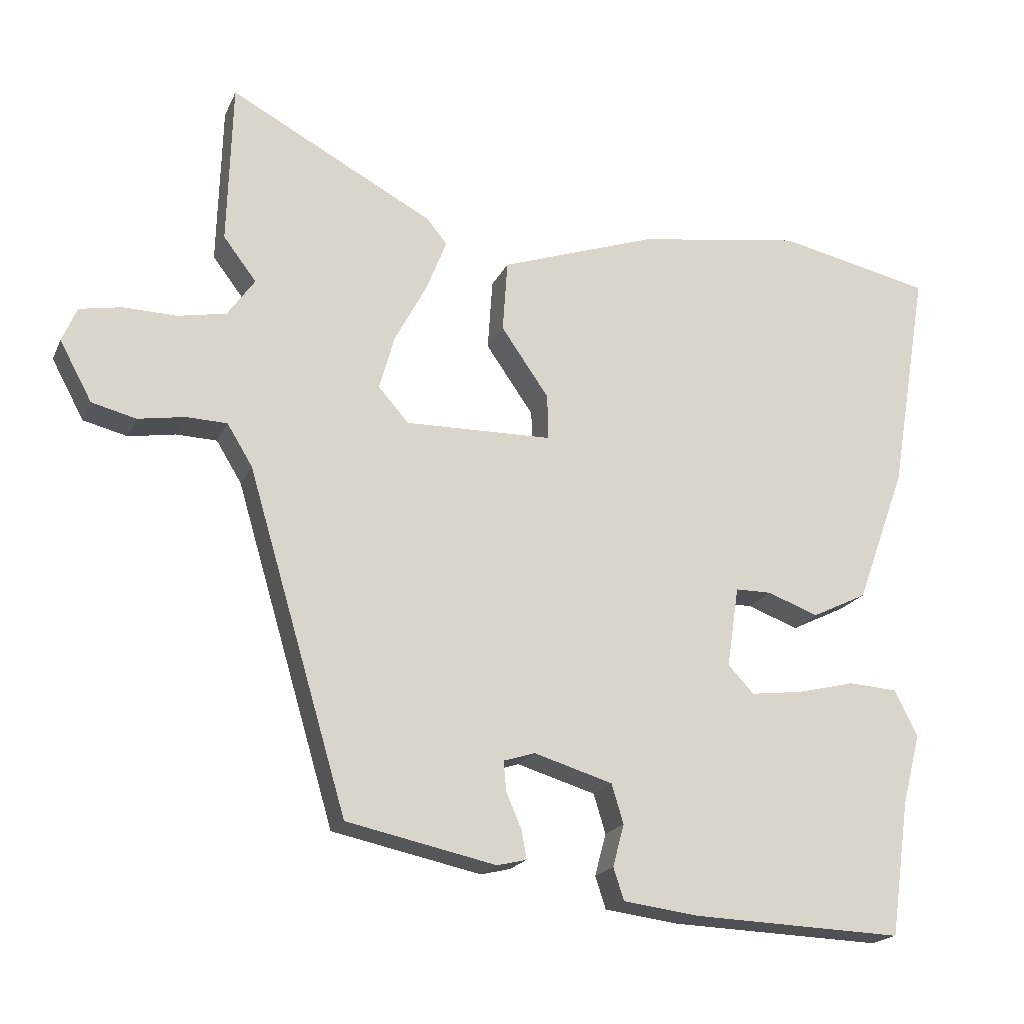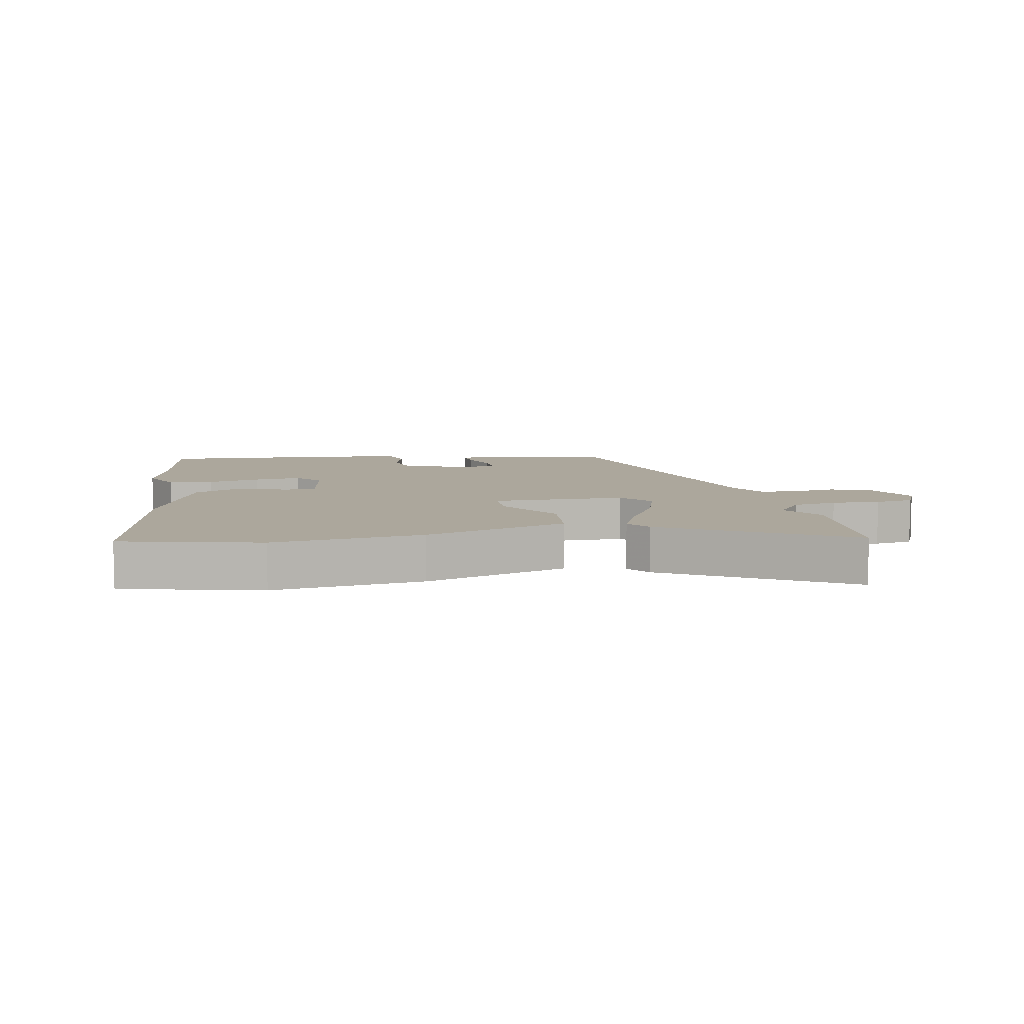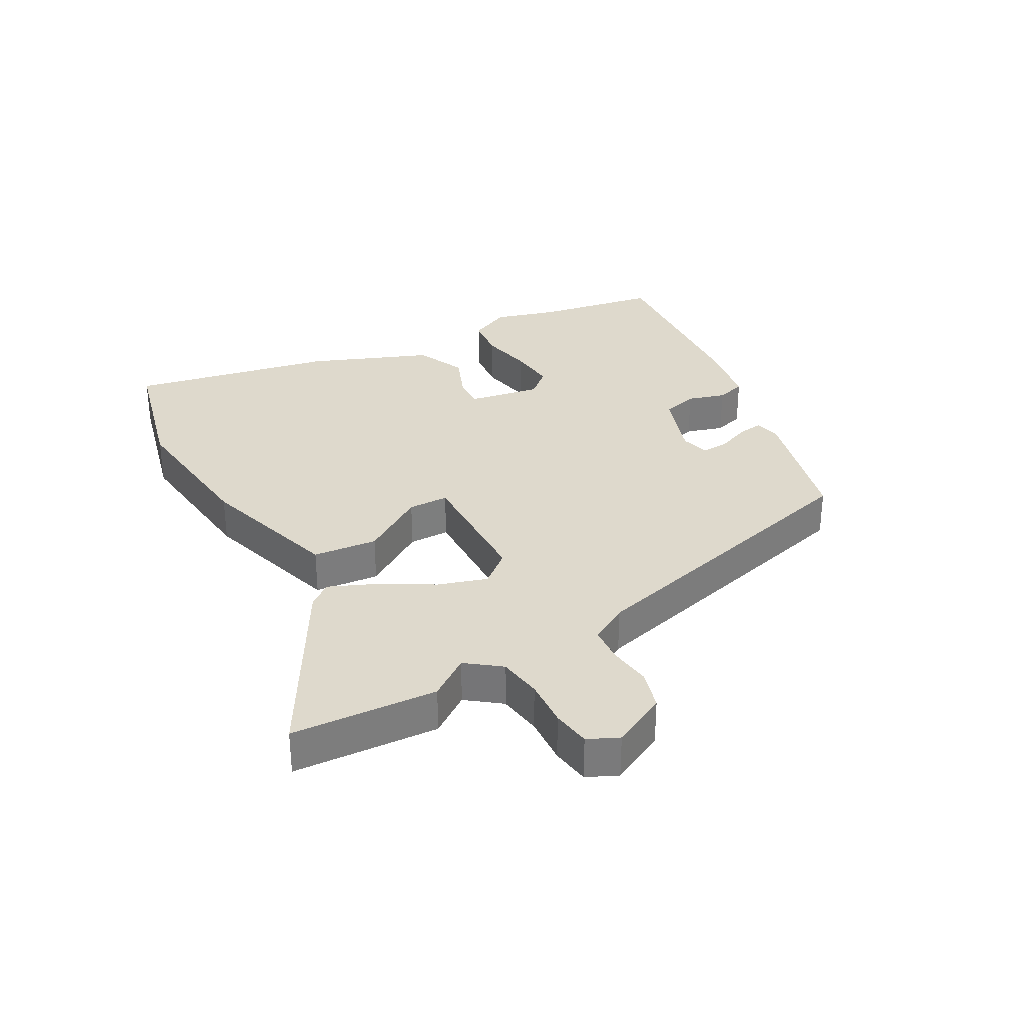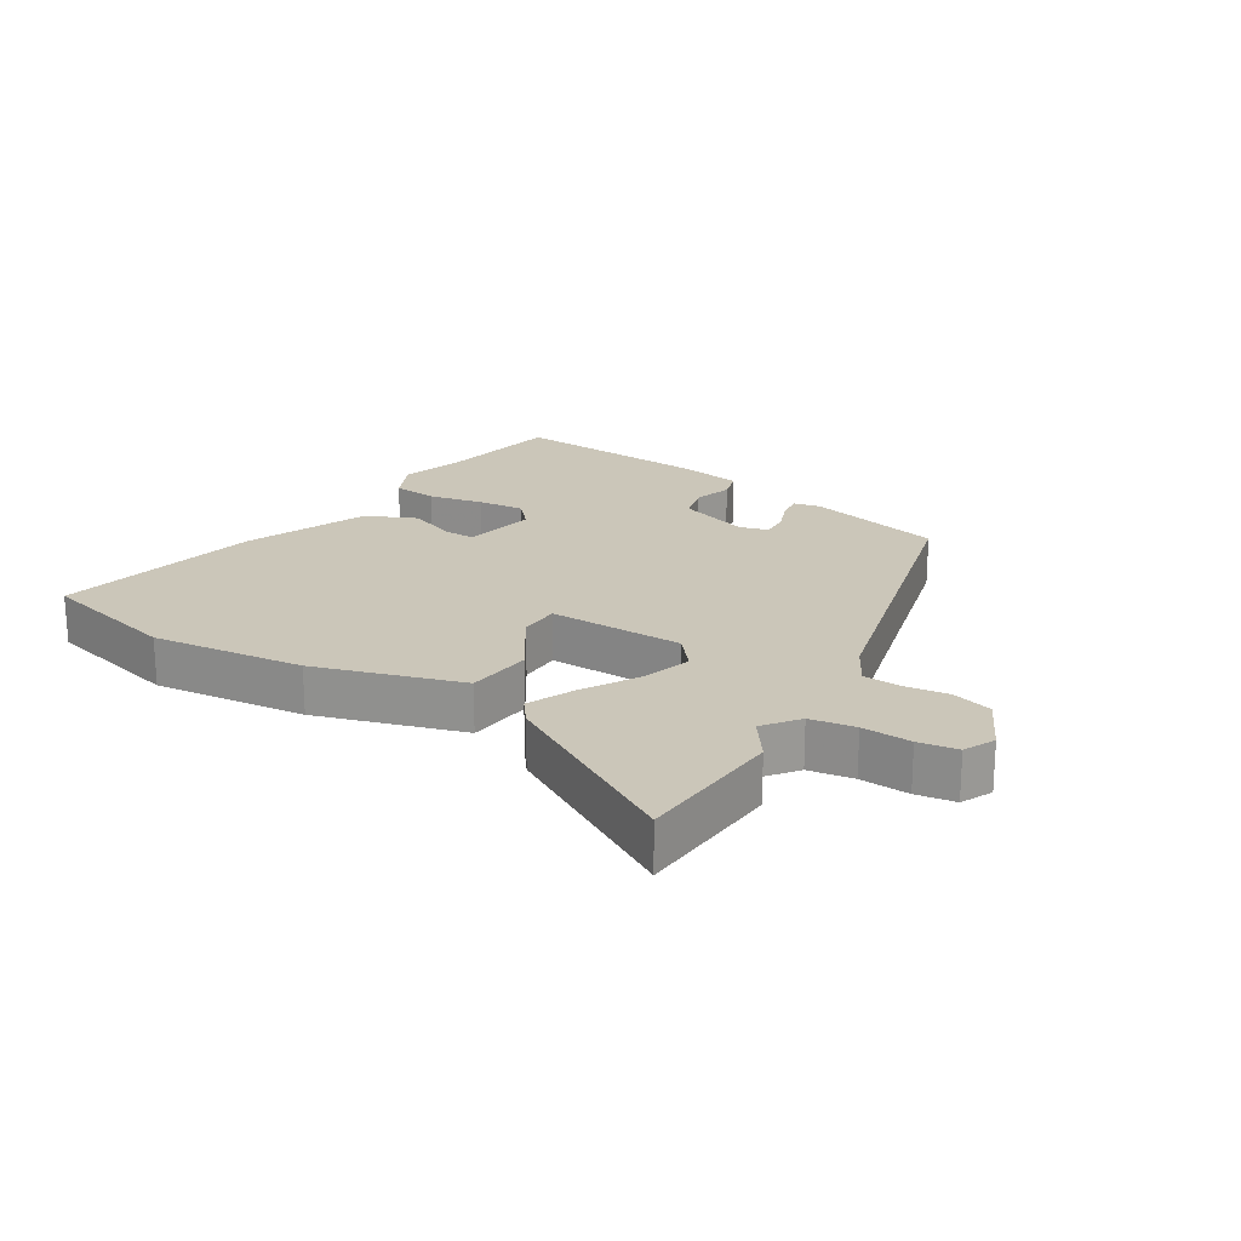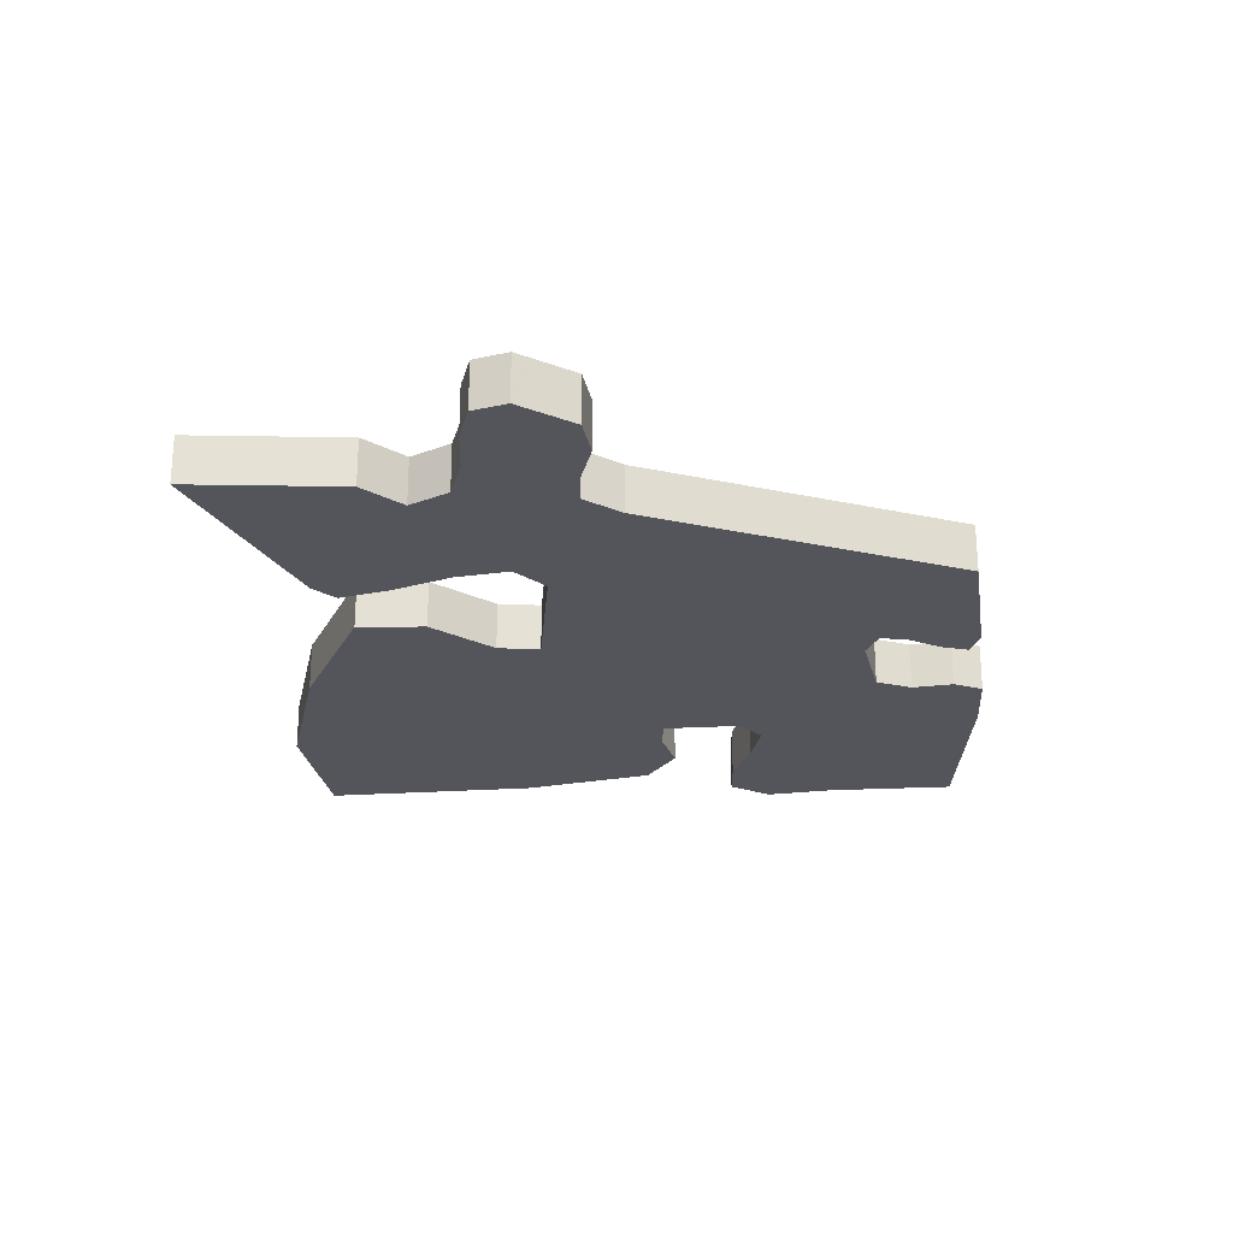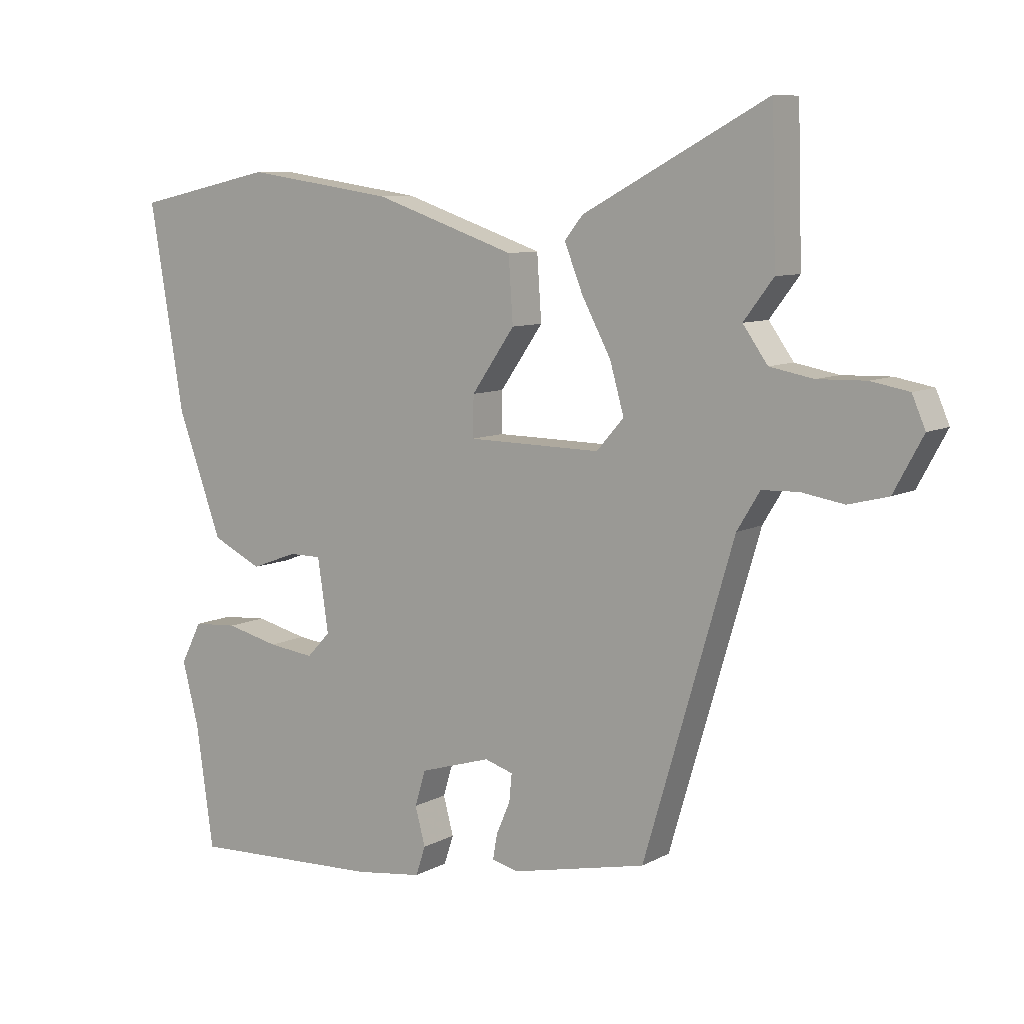
<metadata>
{"format":"obj","ext":"obj","renderer":"f3d","projection":"perspective","resolution":1024,"background":"white","views":[{"elev":-19.2,"azim":161.3,"up":"+Z"},{"elev":8.3,"azim":-9.5,"up":"+Y"},{"elev":32.2,"azim":62.8,"up":"+Y"},{"elev":20.9,"azim":33.7,"up":"+Y"},{"elev":-24.9,"azim":86.7,"up":"+Y"},{"elev":8.5,"azim":35.2,"up":"+Z"}]}
</metadata>
<code>
v -0.495 0.07 -0.534
v -0.522 0.07 -0.342
v -0.548 0.07 -0.241
v -0.515 0.07 -0.176
v -0.445 0.07 -0.171
v -0.362 0.07 -0.191
v -0.289 0.07 -0.2
v -0.252 0.07 -0.161
v -0.269 0.07 -0.046
v -0.32 0.07 -0.046
v -0.393 0.07 -0.073
v -0.471 0.07 -0.035
v -0.541 0.07 0.157
v -0.595 0.07 0.479
v -0.376 0.07 0.527
v -0.141 0.07 0.493
v 0.082 0.07 0.417
v 0.089 0.07 0.315
v 0.021 0.07 0.217
v 0.02 0.07 0.153
v 0.23 0.07 0.15
v 0.273 0.07 0.199
v 0.251 0.07 0.277
v 0.205 0.07 0.363
v 0.176 0.07 0.436
v 0.205 0.07 0.472
v 0.496 0.07 0.628
v 0.503 0.07 0.397
v 0.456 0.07 0.335
v 0.495 0.07 0.28
v 0.564 0.07 0.267
v 0.64 0.07 0.269
v 0.7 0.07 0.258
v 0.721 0.07 0.209
v 0.675 0.07 0.124
v 0.612 0.07 0.108
v 0.545 0.07 0.119
v 0.487 0.07 0.117
v 0.451 0.07 0.058
v 0.309 0.07 -0.424
v 0.096 0.07 -0.47
v 0.054 0.07 -0.46
v 0.061 0.07 -0.42
v 0.083 0.07 -0.369
v 0.087 0.07 -0.326
v 0.042 0.07 -0.312
v -0.07 0.07 -0.346
v -0.087 0.07 -0.402
v -0.071 0.07 -0.462
v -0.086 0.07 -0.508
v -0.192 0.07 -0.522
v -0.495 0 -0.534
v -0.522 0 -0.342
v -0.548 0 -0.241
v -0.515 0 -0.176
v -0.445 0 -0.171
v -0.362 0 -0.191
v -0.289 0 -0.2
v -0.252 0 -0.161
v -0.269 0 -0.046
v -0.32 0 -0.046
v -0.393 0 -0.073
v -0.471 0 -0.035
v -0.541 0 0.157
v -0.595 0 0.479
v -0.376 0 0.527
v -0.141 0 0.493
v 0.082 0 0.417
v 0.089 0 0.315
v 0.021 0 0.217
v 0.02 0 0.153
v 0.23 0 0.15
v 0.273 0 0.199
v 0.251 0 0.277
v 0.205 0 0.363
v 0.176 0 0.436
v 0.205 0 0.472
v 0.496 0 0.628
v 0.503 0 0.397
v 0.456 0 0.335
v 0.495 0 0.28
v 0.564 0 0.267
v 0.64 0 0.269
v 0.7 0 0.258
v 0.721 0 0.209
v 0.675 0 0.124
v 0.612 0 0.108
v 0.545 0 0.119
v 0.487 0 0.117
v 0.451 0 0.058
v 0.309 0 -0.424
v 0.096 0 -0.47
v 0.054 0 -0.46
v 0.061 0 -0.42
v 0.083 0 -0.369
v 0.087 0 -0.326
v 0.042 0 -0.312
v -0.07 0 -0.346
v -0.087 0 -0.402
v -0.071 0 -0.462
v -0.086 0 -0.508
v -0.192 0 -0.522
f 48 49 50 51
f 47 48 51 1
f 41 42 43 44
f 39 40 41 44
f 38 39 44 45
f 34 35 36 37
f 34 37 38
f 31 32 33 34
f 30 31 34 38
f 29 30 38 45
f 27 28 29
f 23 24 25 26
f 22 23 26 27
f 16 17 18 19
f 16 19 20
f 15 16 20
f 14 15 20
f 13 14 20
f 10 11 12 13
f 9 10 13 20
f 8 9 20 21
f 3 4 5 6
f 2 3 6 7
f 47 1 2 7
f 46 47 7 8
f 45 46 8 21
f 22 27 29 45
f 21 22 45
f 102 101 100 99
f 52 102 99 98
f 95 94 93 92
f 95 92 91 90
f 96 95 90 89
f 88 87 86 85
f 89 88 85
f 85 84 83 82
f 89 85 82 81
f 96 89 81 80
f 80 79 78
f 77 76 75 74
f 78 77 74 73
f 70 69 68 67
f 71 70 67
f 71 67 66
f 71 66 65
f 71 65 64
f 64 63 62 61
f 71 64 61 60
f 72 71 60 59
f 57 56 55 54
f 58 57 54 53
f 58 53 52 98
f 59 58 98 97
f 72 59 97 96
f 96 80 78 73
f 96 73 72
f 1 52 53 2
f 2 53 54 3
f 3 54 55 4
f 4 55 56 5
f 5 56 57 6
f 6 57 58 7
f 7 58 59 8
f 8 59 60 9
f 9 60 61 10
f 10 61 62 11
f 11 62 63 12
f 12 63 64 13
f 13 64 65 14
f 14 65 66 15
f 15 66 67 16
f 16 67 68 17
f 17 68 69 18
f 18 69 70 19
f 19 70 71 20
f 20 71 72 21
f 21 72 73 22
f 22 73 74 23
f 23 74 75 24
f 24 75 76 25
f 25 76 77 26
f 26 77 78 27
f 27 78 79 28
f 28 79 80 29
f 29 80 81 30
f 30 81 82 31
f 31 82 83 32
f 32 83 84 33
f 33 84 85 34
f 34 85 86 35
f 35 86 87 36
f 36 87 88 37
f 37 88 89 38
f 38 89 90 39
f 39 90 91 40
f 40 91 92 41
f 41 92 93 42
f 42 93 94 43
f 43 94 95 44
f 44 95 96 45
f 45 96 97 46
f 46 97 98 47
f 47 98 99 48
f 48 99 100 49
f 49 100 101 50
f 50 101 102 51
f 51 102 52 1

</code>
